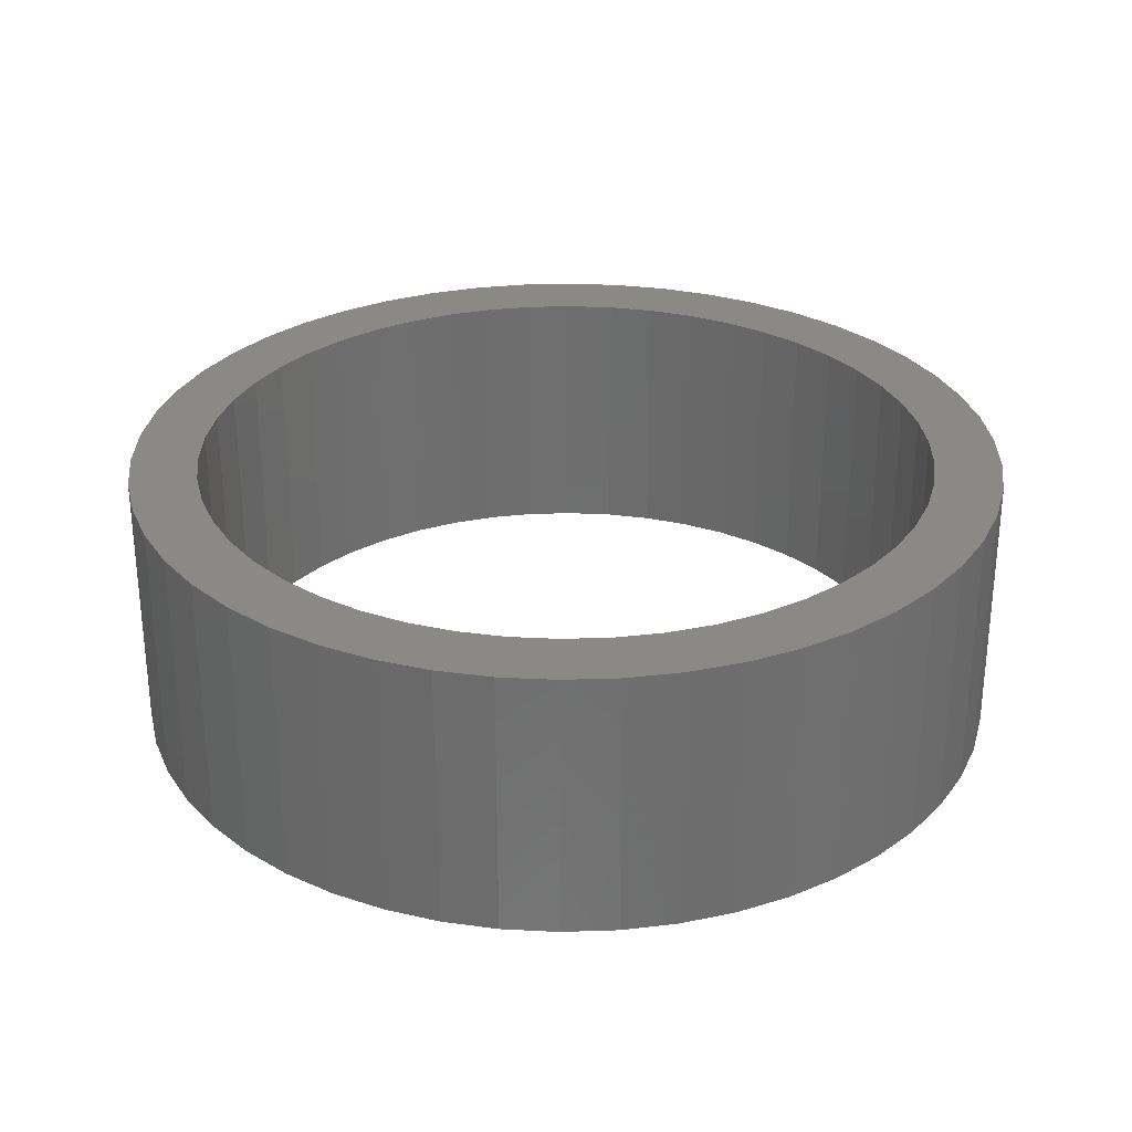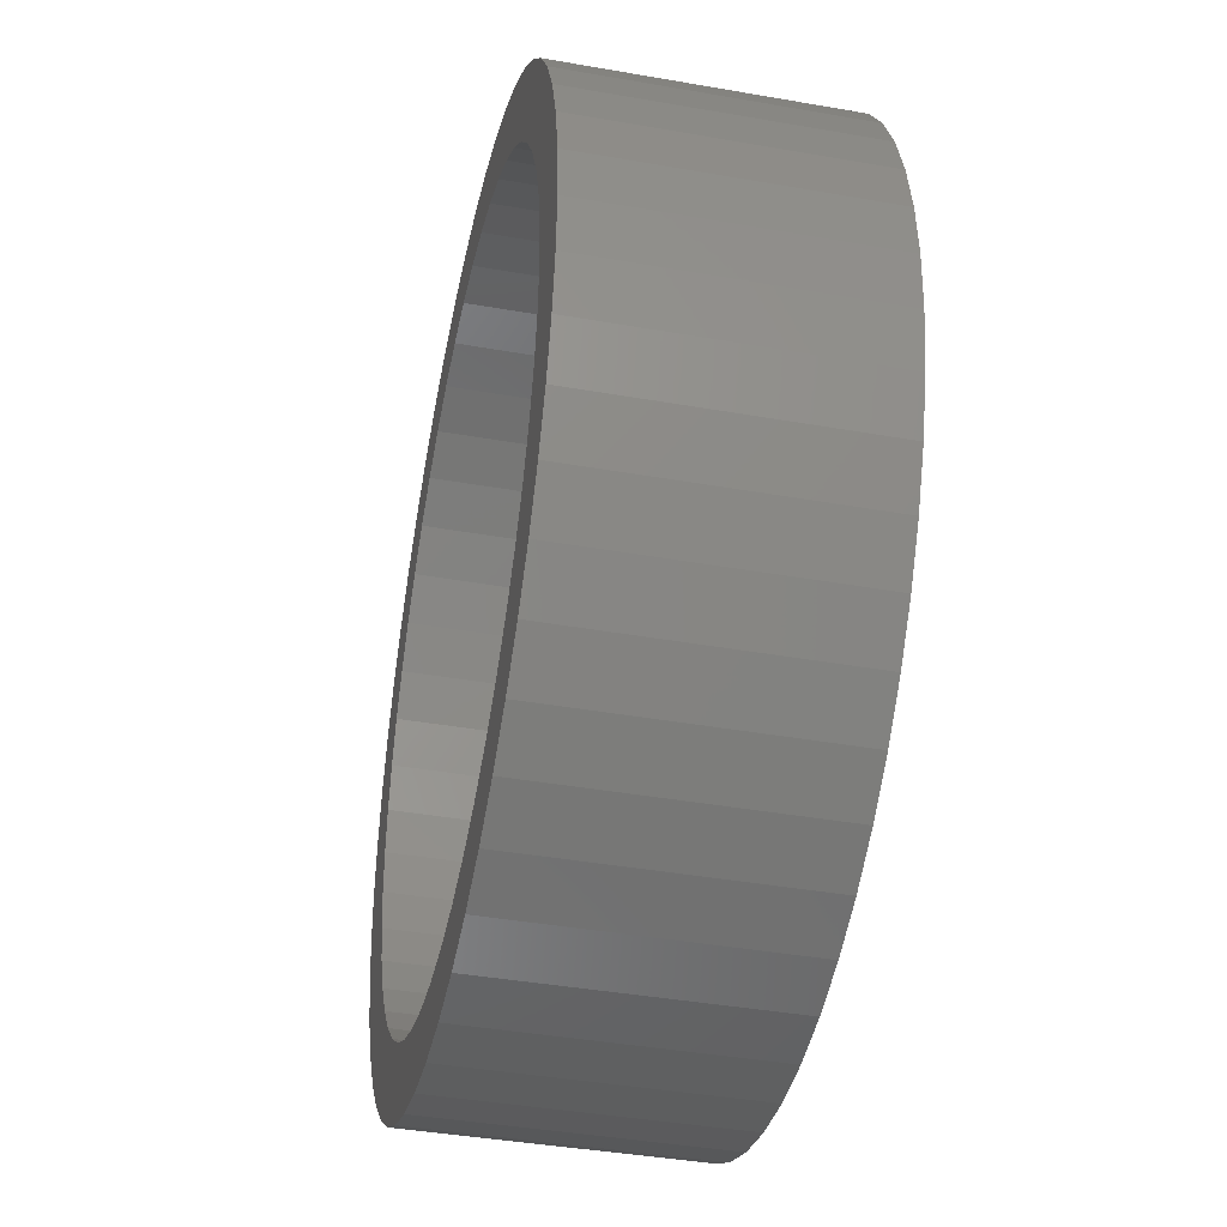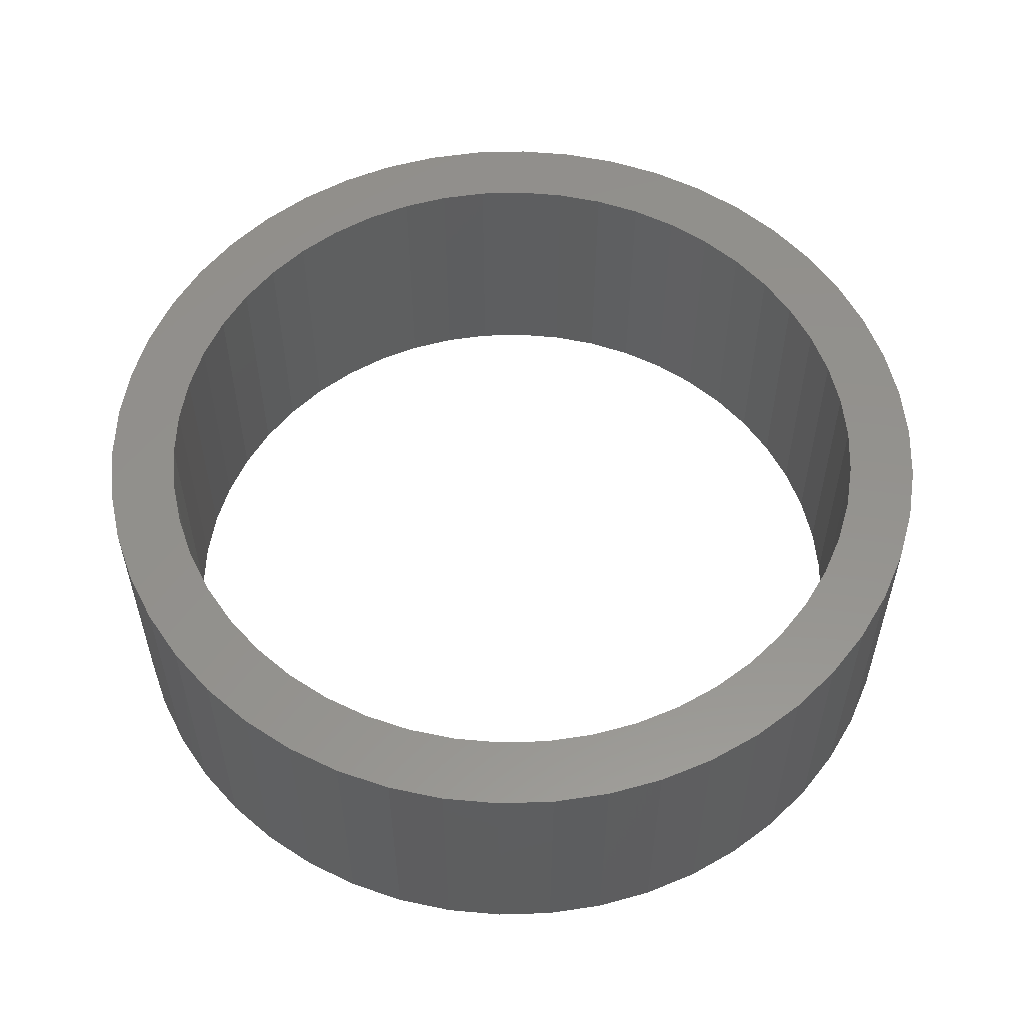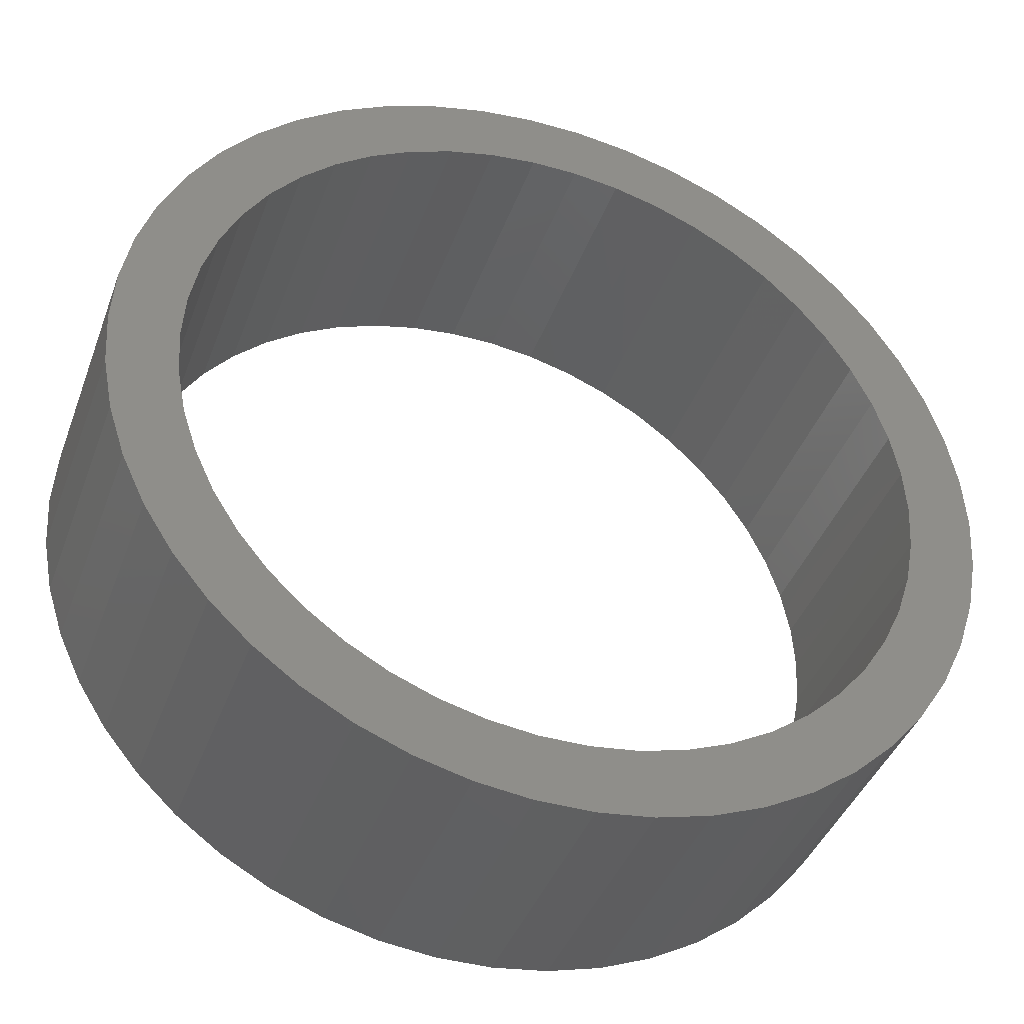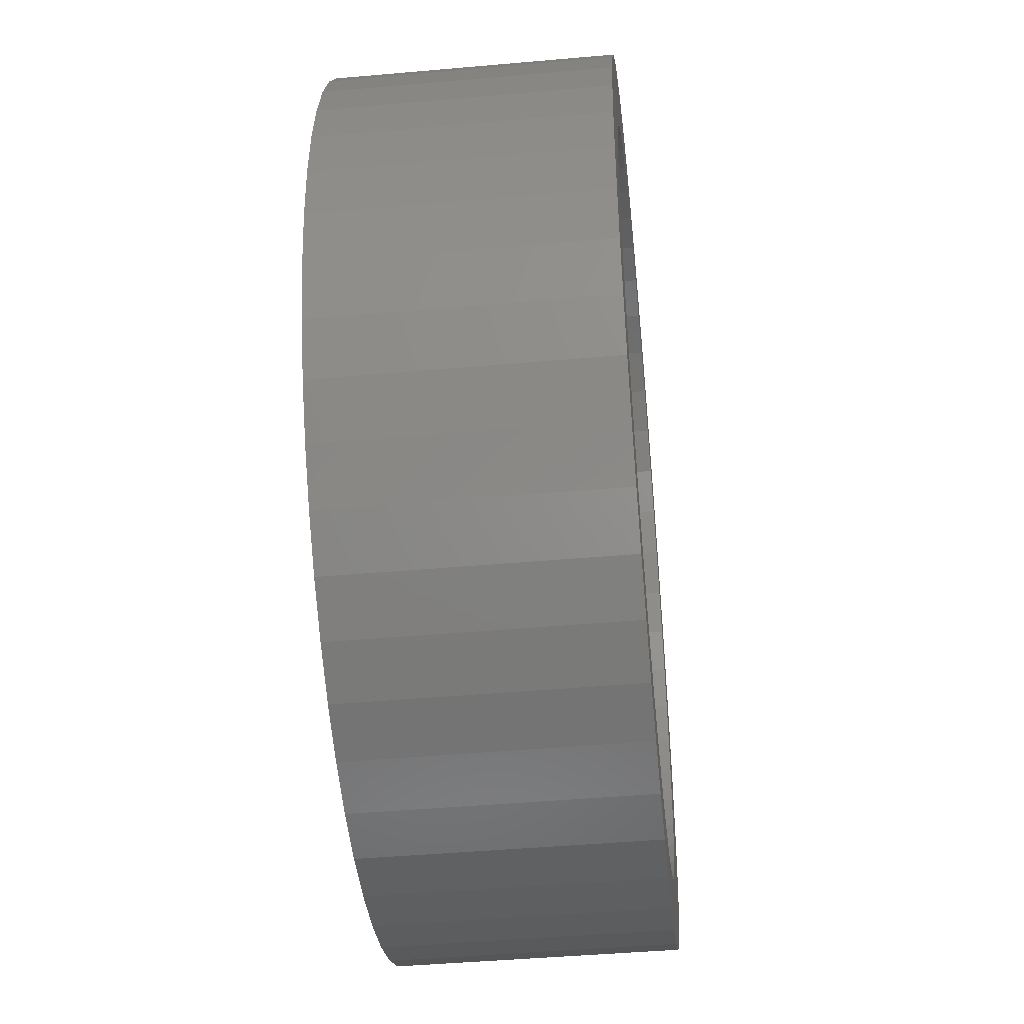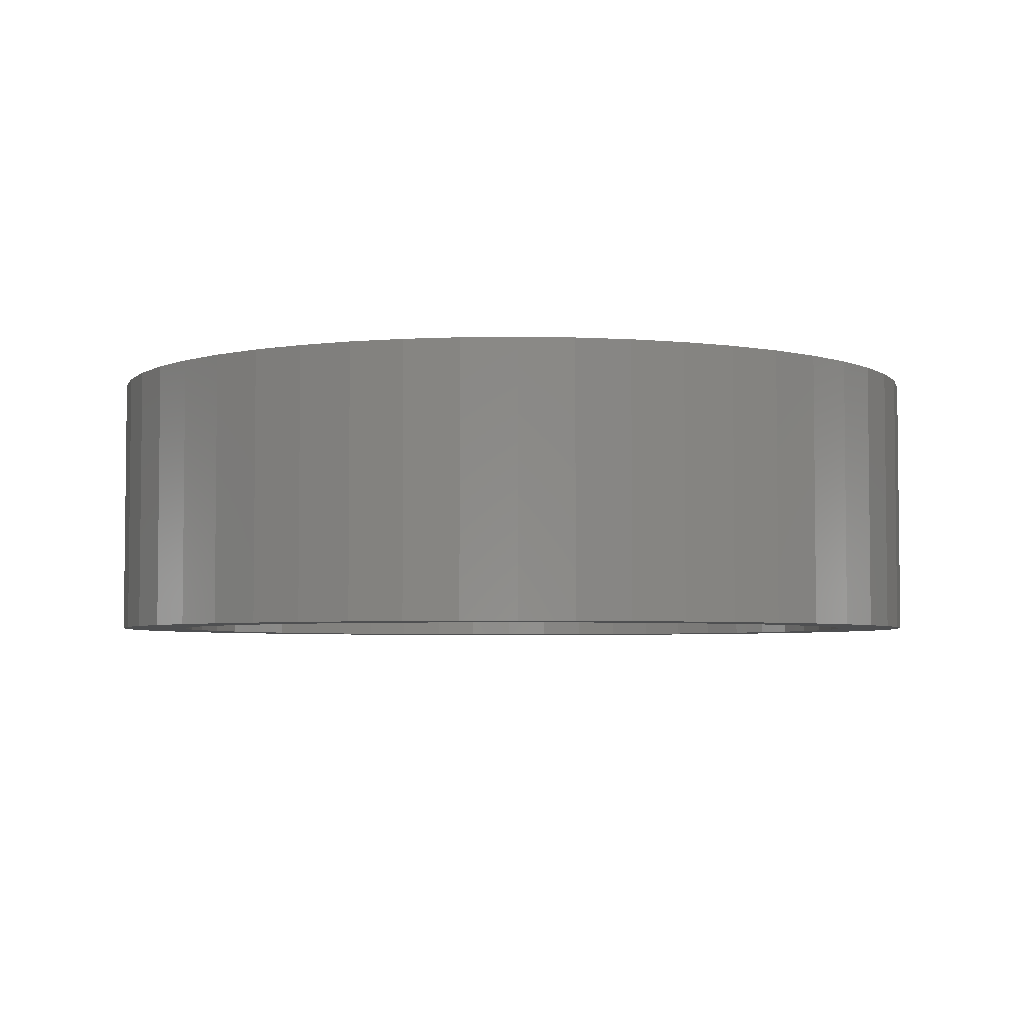
<metadata>
{"format":"stl","ext":"stl","renderer":"f3d","projection":"perspective","resolution":1024,"background":"white","views":[{"elev":29.3,"azim":-103.6,"up":"+Z"},{"elev":-40.9,"azim":-102.1,"up":"+Y"},{"elev":55.8,"azim":-37.8,"up":"+Z"},{"elev":-40.9,"azim":-19.4,"up":"+Y"},{"elev":-44.8,"azim":-84.1,"up":"+Y"},{"elev":-4.2,"azim":125.3,"up":"+Z"}]}
</metadata>
<code>
# stl→obj: 200 verts, 400 faces
v 3.022 1.196 1
v 2.848 1.566 -1
v 2.848 1.566 1
v 3.022 1.196 -1
v 2.629 1.91 -1
v 2.629 1.91 1
v 1.004 3.091 -1
v 0.609 3.192 1
v 1.004 3.091 1
v 0.609 3.192 -1
v 1.384 2.941 -1
v 1.384 2.941 1
v -1.004 3.091 -1
v -1.384 2.941 1
v -1.004 3.091 1
v -1.384 2.941 -1
v -3.022 1.196 -1
v -2.848 1.566 1
v -2.848 1.566 -1
v -3.022 1.196 1
v 3.148 -0.8082 1
v 3.224 -0.4073 -1
v 3.224 -0.4073 1
v 3.148 -0.8082 -1
v 0.2041 3.244 1
v 0.2041 3.244 -1
v 2.072 2.504 -1
v 1.741 2.744 1
v 2.072 2.504 1
v 1.741 2.744 -1
v -3.224 0.4073 -1
v -3.148 0.8082 1
v -3.148 0.8082 -1
v -3.224 0.4073 1
v -2.629 1.91 -1
v -2.369 2.225 1
v -2.369 2.225 -1
v -2.629 1.91 1
v -1.741 2.744 1
v -1.741 2.744 -1
v -0.2041 3.244 -1
v -0.609 3.192 1
v -0.2041 3.244 1
v -0.609 3.192 -1
v 3.25 0 1
v 3.224 0.4073 -1
v 3.224 0.4073 1
v 3.25 0 -1
v 3.022 -1.196 1
v 3.022 -1.196 -1
v 1.741 -2.744 -1
v 2.072 -2.504 1
v 1.741 -2.744 1
v 2.072 -2.504 -1
v 3.148 0.8082 -1
v 3.148 0.8082 1
v 2.369 2.225 -1
v 2.369 2.225 1
v -3.25 0 -1
v -3.25 0 1
v 2.75 0 1
v 2.728 0.3447 1
v 2.664 0.6839 1
v 2.728 -0.3447 1
v 2.557 1.012 1
v 2.664 -0.6839 1
v 2.41 1.325 1
v 2.225 1.616 1
v 2.005 1.883 1
v 1.753 2.119 1
v 1.474 2.322 1
v 1.171 2.488 1
v 0.8498 2.615 1
v 0.5153 2.701 1
v 0.1727 2.745 1
v -0.1727 2.745 1
v -0.5153 2.701 1
v -0.8498 2.615 1
v -1.171 2.488 1
v -1.474 2.322 1
v -1.753 2.119 1
v -2.072 2.504 1
v -2.005 1.883 1
v -2.225 1.616 1
v -2.41 1.325 1
v -2.557 1.012 1
v -2.664 0.6839 1
v 2.557 -1.012 1
v 2.848 -1.566 1
v 2.41 -1.325 1
v 2.629 -1.91 1
v 2.225 -1.616 1
v 2.369 -2.225 1
v 2.005 -1.883 1
v 1.753 -2.119 1
v 1.474 -2.322 1
v 1.384 -2.941 1
v 1.171 -2.488 1
v 1.004 -3.091 1
v 0.8498 -2.615 1
v 0.609 -3.192 1
v 0.5153 -2.701 1
v 0.2041 -3.244 1
v 0.1727 -2.745 1
v -0.1727 -2.745 1
v -0.2041 -3.244 1
v -0.5153 -2.701 1
v -0.609 -3.192 1
v -0.8498 -2.615 1
v -1.004 -3.091 1
v -1.171 -2.488 1
v -1.384 -2.941 1
v -1.474 -2.322 1
v -1.741 -2.744 1
v -1.753 -2.119 1
v -2.072 -2.504 1
v -2.005 -1.883 1
v -2.369 -2.225 1
v -2.225 -1.616 1
v -2.629 -1.91 1
v -2.41 -1.325 1
v -2.848 -1.566 1
v -2.557 -1.012 1
v -3.022 -1.196 1
v -2.664 -0.6839 1
v -3.148 -0.8082 1
v -2.728 -0.3447 1
v -3.224 -0.4073 1
v -2.75 0 1
v -2.728 0.3447 1
v -2.072 2.504 -1
v -0.2041 -3.244 -1
v 0.2041 -3.244 -1
v -3.022 -1.196 -1
v -3.148 -0.8082 -1
v -2.848 -1.566 -1
v 0.609 -3.192 -1
v 2.75 0 -1
v 2.728 -0.3447 -1
v 2.664 -0.6839 -1
v 2.728 0.3447 -1
v 2.557 -1.012 -1
v 2.848 -1.566 -1
v 2.664 0.6839 -1
v 2.41 -1.325 -1
v 2.629 -1.91 -1
v 2.225 -1.616 -1
v 2.369 -2.225 -1
v 2.005 -1.883 -1
v 1.753 -2.119 -1
v 1.474 -2.322 -1
v 1.384 -2.941 -1
v 1.171 -2.488 -1
v 1.004 -3.091 -1
v 0.8498 -2.615 -1
v 0.5153 -2.701 -1
v 0.1727 -2.745 -1
v -0.1727 -2.745 -1
v -0.5153 -2.701 -1
v -0.609 -3.192 -1
v -0.8498 -2.615 -1
v -1.004 -3.091 -1
v -1.171 -2.488 -1
v -1.384 -2.941 -1
v -1.474 -2.322 -1
v -1.741 -2.744 -1
v -1.753 -2.119 -1
v -2.072 -2.504 -1
v -2.005 -1.883 -1
v -2.369 -2.225 -1
v -2.225 -1.616 -1
v -2.629 -1.91 -1
v -2.41 -1.325 -1
v -2.557 -1.012 -1
v -2.664 -0.6839 -1
v 2.557 1.012 -1
v 2.41 1.325 -1
v 2.225 1.616 -1
v 2.005 1.883 -1
v 1.753 2.119 -1
v 1.474 2.322 -1
v 1.171 2.488 -1
v 0.8498 2.615 -1
v 0.5153 2.701 -1
v 0.1727 2.745 -1
v -0.1727 2.745 -1
v -0.5153 2.701 -1
v -0.8498 2.615 -1
v -1.171 2.488 -1
v -1.474 2.322 -1
v -1.753 2.119 -1
v -2.005 1.883 -1
v -2.225 1.616 -1
v -2.41 1.325 -1
v -2.557 1.012 -1
v -2.664 0.6839 -1
v -2.728 0.3447 -1
v -2.75 0 -1
v -2.728 -0.3447 -1
v -3.224 -0.4073 -1
f 1 2 3
f 2 1 4
f 3 5 6
f 5 3 2
f 7 8 9
f 8 7 10
f 11 9 12
f 9 11 7
f 13 14 15
f 14 13 16
f 17 18 19
f 18 17 20
f 21 22 23
f 22 21 24
f 10 25 8
f 25 10 26
f 27 28 29
f 28 27 30
f 31 32 33
f 32 31 34
f 35 36 37
f 36 35 38
f 16 39 14
f 39 16 40
f 41 42 43
f 42 41 44
f 45 46 47
f 46 45 48
f 49 24 21
f 24 49 50
f 51 52 53
f 52 51 54
f 47 55 56
f 55 47 46
f 56 4 1
f 4 56 55
f 57 29 58
f 29 57 27
f 6 57 58
f 57 6 5
f 26 43 25
f 43 26 41
f 30 12 28
f 12 30 11
f 59 34 31
f 34 59 60
f 61 45 47
f 62 47 56
f 45 61 23
f 63 56 1
f 64 23 61
f 65 1 3
f 23 64 21
f 66 21 64
f 47 62 61
f 56 63 62
f 67 3 6
f 1 65 63
f 3 67 65
f 68 6 58
f 6 68 67
f 69 58 29
f 58 69 68
f 29 70 69
f 28 70 29
f 28 71 70
f 12 71 28
f 12 72 71
f 9 72 12
f 9 73 72
f 8 73 9
f 8 74 73
f 25 74 8
f 25 75 74
f 25 76 75
f 43 76 25
f 43 77 76
f 42 77 43
f 42 78 77
f 15 78 42
f 15 79 78
f 14 79 15
f 14 80 79
f 39 80 14
f 39 81 80
f 82 81 39
f 81 82 83
f 36 83 82
f 83 36 84
f 38 84 36
f 84 38 85
f 18 85 38
f 85 18 86
f 20 86 18
f 32 87 20
f 86 20 87
f 21 66 49
f 88 49 66
f 49 88 89
f 90 89 88
f 89 90 91
f 92 91 90
f 91 92 93
f 94 93 92
f 93 94 52
f 95 52 94
f 95 53 52
f 96 53 95
f 96 97 53
f 98 97 96
f 98 99 97
f 100 99 98
f 100 101 99
f 102 101 100
f 102 103 101
f 104 103 102
f 105 103 104
f 105 106 103
f 107 106 105
f 107 108 106
f 109 108 107
f 109 110 108
f 111 110 109
f 111 112 110
f 113 112 111
f 113 114 112
f 115 114 113
f 116 115 117
f 115 116 114
f 118 117 119
f 117 118 116
f 120 119 121
f 122 121 123
f 119 120 118
f 124 123 125
f 126 125 127
f 121 122 120
f 128 127 129
f 87 32 130
f 34 130 32
f 123 124 122
f 130 34 129
f 125 126 124
f 60 129 34
f 127 128 126
f 129 60 128
f 33 20 17
f 20 33 32
f 19 38 35
f 38 19 18
f 44 15 42
f 15 44 13
f 40 82 39
f 82 40 131
f 131 36 82
f 36 131 37
f 23 48 45
f 48 23 22
f 132 103 106
f 103 132 133
f 134 126 135
f 126 134 124
f 136 124 134
f 124 136 122
f 133 101 103
f 101 133 137
f 138 48 22
f 139 22 24
f 48 138 46
f 140 24 50
f 141 46 138
f 142 50 143
f 46 141 55
f 144 55 141
f 22 139 138
f 24 140 139
f 145 143 146
f 50 142 140
f 143 145 142
f 147 146 148
f 146 147 145
f 149 148 54
f 148 149 147
f 54 150 149
f 51 150 54
f 51 151 150
f 152 151 51
f 152 153 151
f 154 153 152
f 154 155 153
f 137 155 154
f 137 156 155
f 133 156 137
f 133 157 156
f 133 158 157
f 132 158 133
f 132 159 158
f 160 159 132
f 160 161 159
f 162 161 160
f 162 163 161
f 164 163 162
f 164 165 163
f 166 165 164
f 166 167 165
f 168 167 166
f 167 168 169
f 170 169 168
f 169 170 171
f 172 171 170
f 171 172 173
f 136 173 172
f 173 136 174
f 134 174 136
f 135 175 134
f 174 134 175
f 55 144 4
f 176 4 144
f 4 176 2
f 177 2 176
f 2 177 5
f 178 5 177
f 5 178 57
f 179 57 178
f 57 179 27
f 180 27 179
f 180 30 27
f 181 30 180
f 181 11 30
f 182 11 181
f 182 7 11
f 183 7 182
f 183 10 7
f 184 10 183
f 184 26 10
f 185 26 184
f 186 26 185
f 186 41 26
f 187 41 186
f 187 44 41
f 188 44 187
f 188 13 44
f 189 13 188
f 189 16 13
f 190 16 189
f 190 40 16
f 191 40 190
f 131 191 192
f 191 131 40
f 37 192 193
f 192 37 131
f 35 193 194
f 19 194 195
f 193 35 37
f 17 195 196
f 33 196 197
f 194 19 35
f 31 197 198
f 175 135 199
f 200 199 135
f 195 17 19
f 199 200 198
f 196 33 17
f 59 198 200
f 197 31 33
f 198 59 31
f 137 99 101
f 99 137 154
f 152 53 97
f 53 152 51
f 154 97 99
f 97 154 152
f 54 93 52
f 93 54 148
f 89 50 49
f 50 89 143
f 91 143 89
f 143 91 146
f 168 114 116
f 114 168 166
f 162 108 110
f 108 162 160
f 160 106 108
f 106 160 132
f 170 120 172
f 120 170 118
f 170 116 118
f 116 170 168
f 135 128 200
f 128 135 126
f 200 60 59
f 60 200 128
f 93 146 91
f 146 93 148
f 166 112 114
f 112 166 164
f 172 122 136
f 122 172 120
f 164 110 112
f 110 164 162
f 138 62 141
f 62 138 61
f 129 197 130
f 197 129 198
f 186 75 76
f 75 186 185
f 157 105 104
f 105 157 158
f 149 95 94
f 95 149 150
f 180 69 70
f 69 180 179
f 192 81 83
f 81 192 191
f 189 78 79
f 78 189 188
f 145 88 142
f 88 145 90
f 176 67 177
f 67 176 65
f 183 72 73
f 72 183 182
f 181 70 71
f 70 181 180
f 86 194 85
f 194 86 195
f 84 192 83
f 192 84 193
f 190 79 80
f 79 190 189
f 188 77 78
f 77 188 187
f 140 64 139
f 64 140 66
f 153 100 98
f 100 153 155
f 144 65 176
f 65 144 63
f 141 63 144
f 63 141 62
f 178 69 179
f 69 178 68
f 177 68 178
f 68 177 67
f 184 73 74
f 73 184 183
f 185 74 75
f 74 185 184
f 182 71 72
f 71 182 181
f 85 193 84
f 193 85 194
f 87 195 86
f 195 87 196
f 130 196 87
f 196 130 197
f 191 80 81
f 80 191 190
f 187 76 77
f 76 187 186
f 139 61 138
f 61 139 64
f 149 92 147
f 92 149 94
f 121 174 123
f 174 121 173
f 117 171 119
f 171 117 169
f 151 98 96
f 98 151 153
f 142 66 140
f 66 142 88
f 147 90 145
f 90 147 92
f 125 199 127
f 199 125 175
f 127 198 129
f 198 127 199
f 123 175 125
f 175 123 174
f 150 96 95
f 96 150 151
f 155 102 100
f 102 155 156
f 156 104 102
f 104 156 157
f 158 107 105
f 107 158 159
f 161 111 109
f 111 161 163
f 159 109 107
f 109 159 161
f 119 173 121
f 173 119 171
f 163 113 111
f 113 163 165
f 165 115 113
f 115 165 167
f 167 117 115
f 117 167 169

</code>
